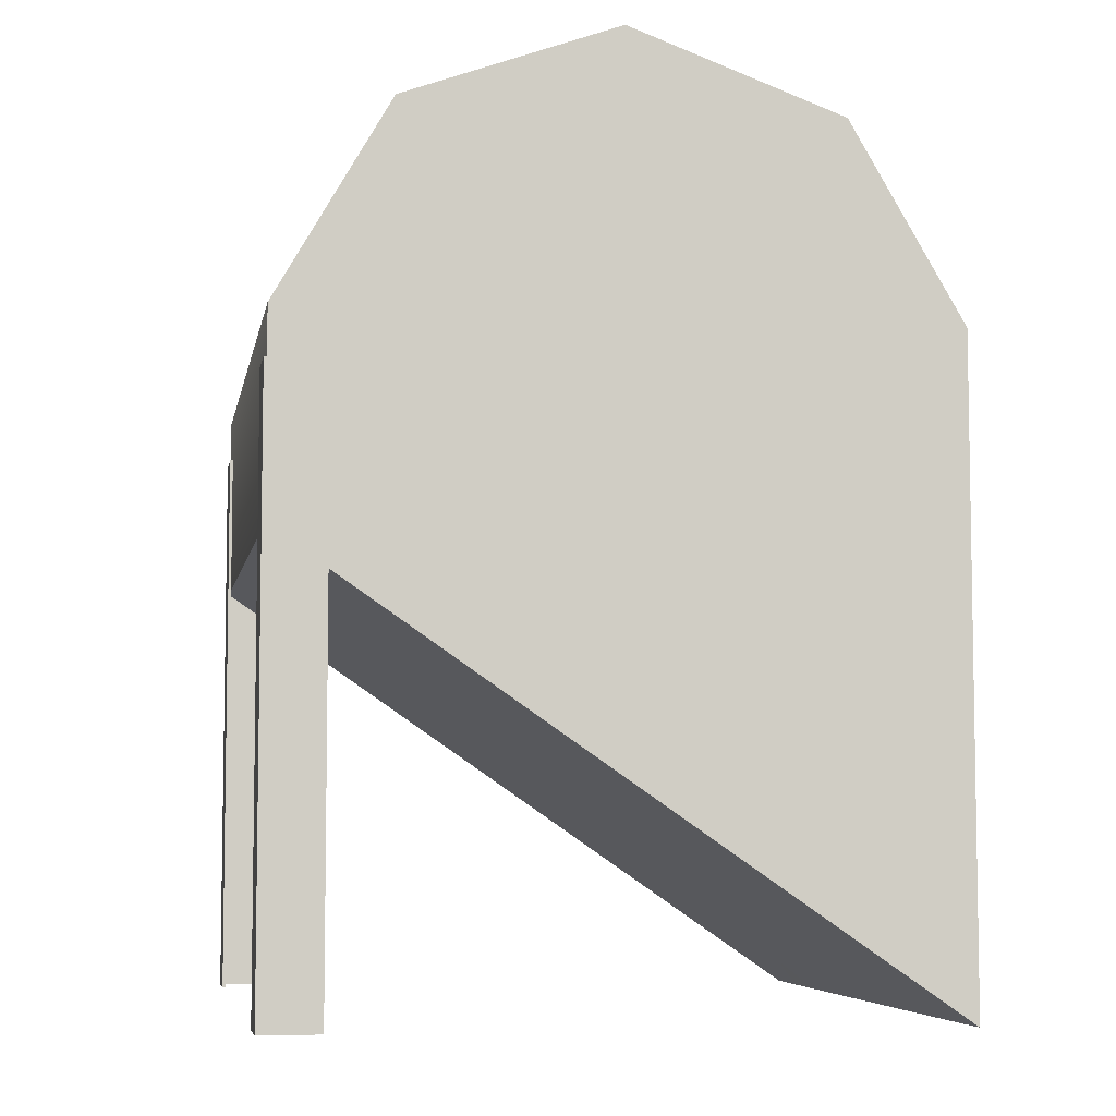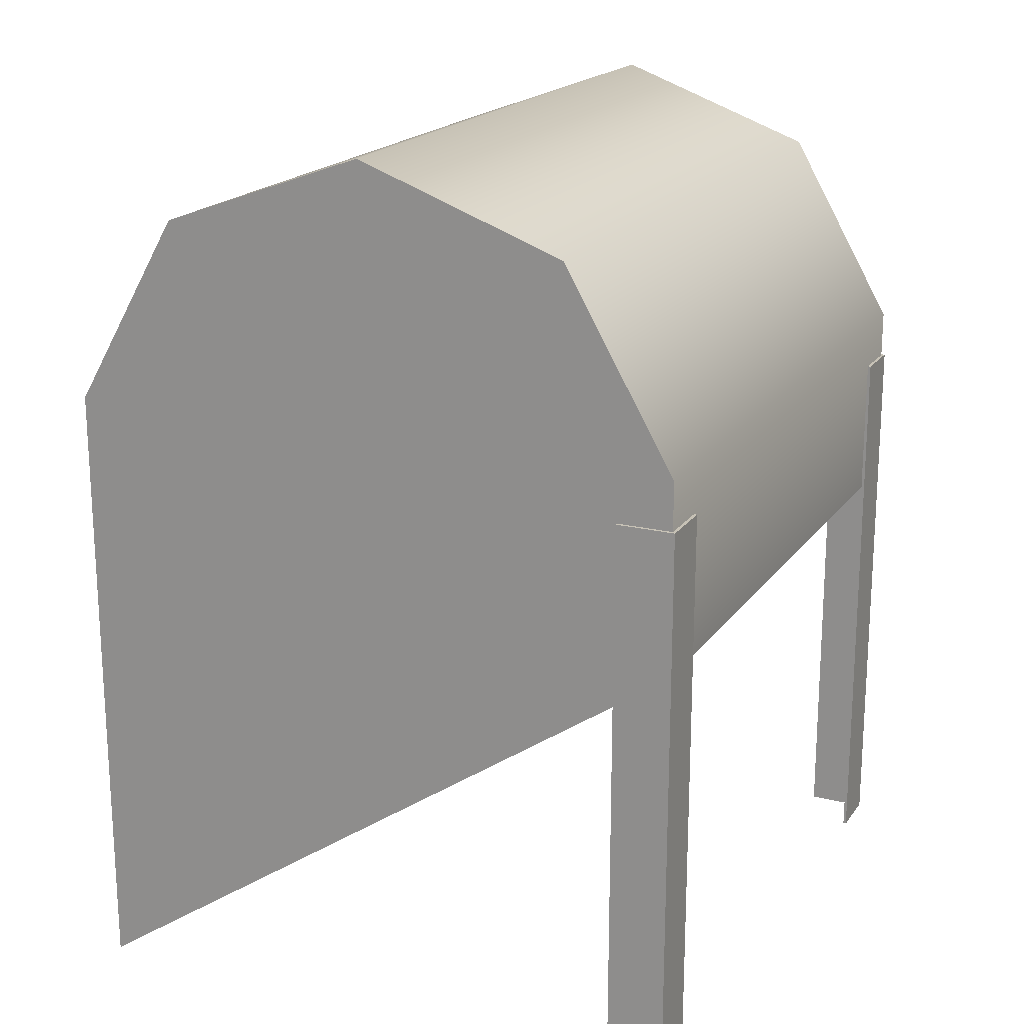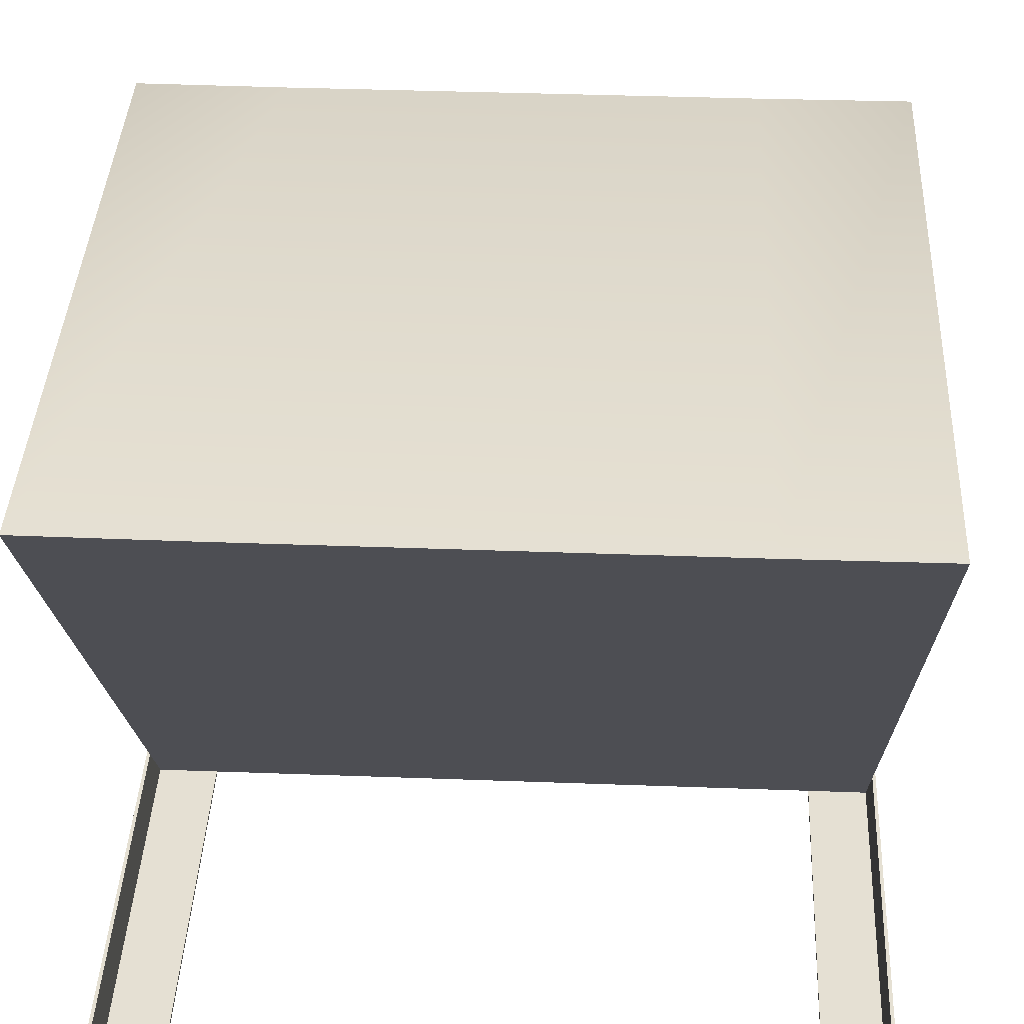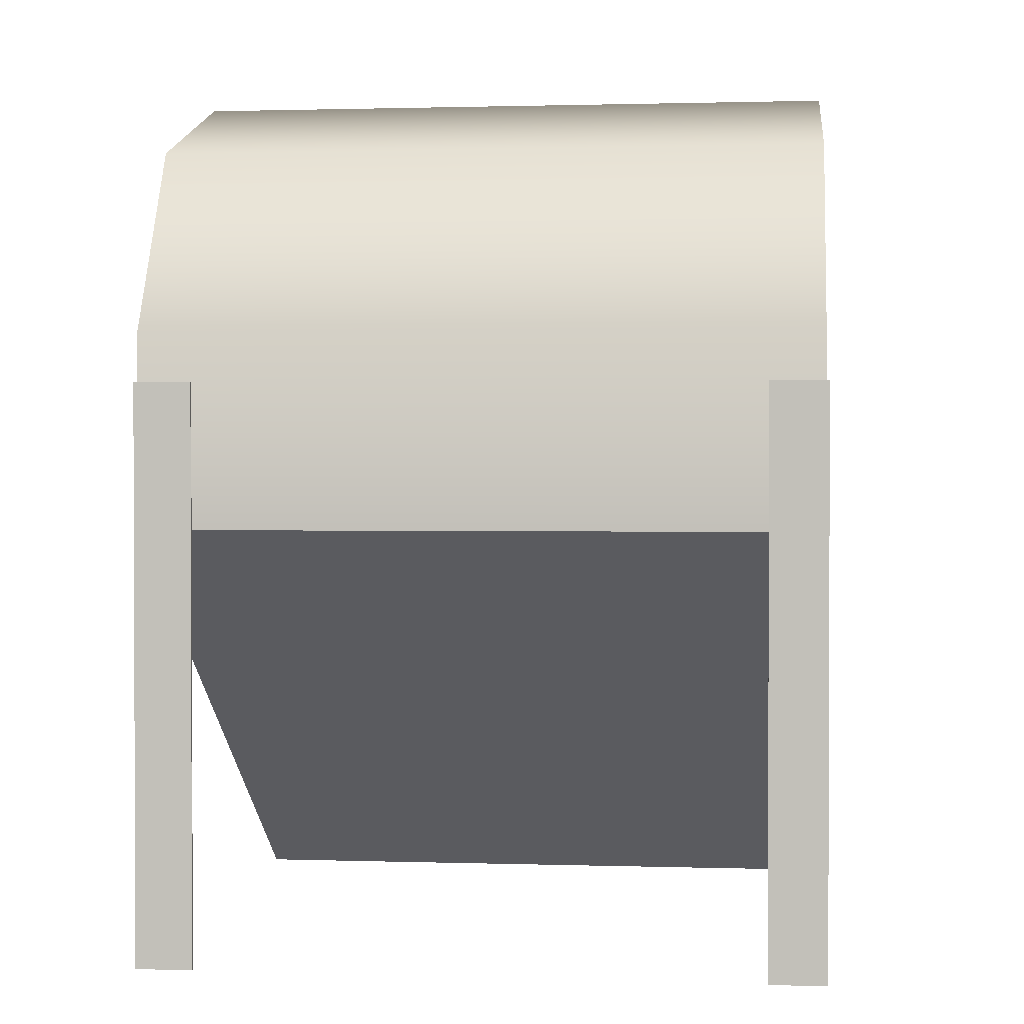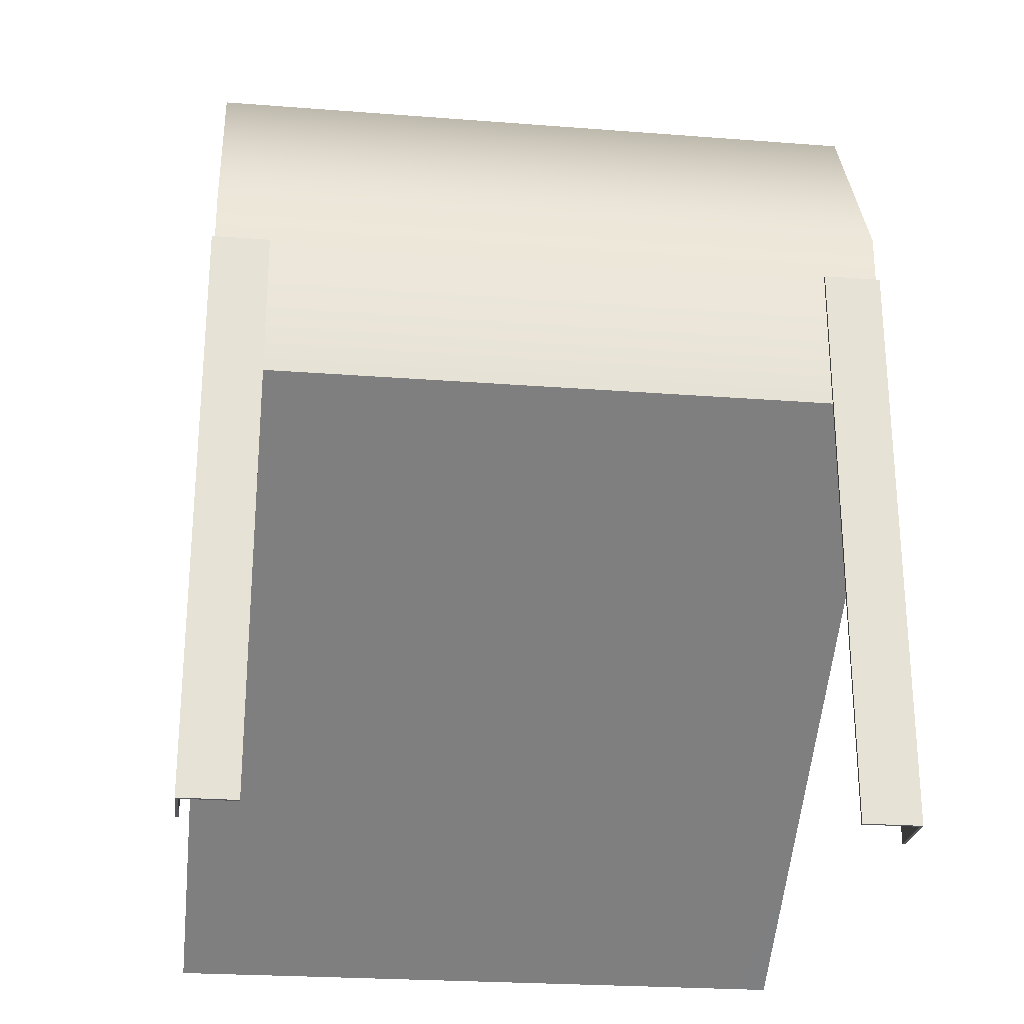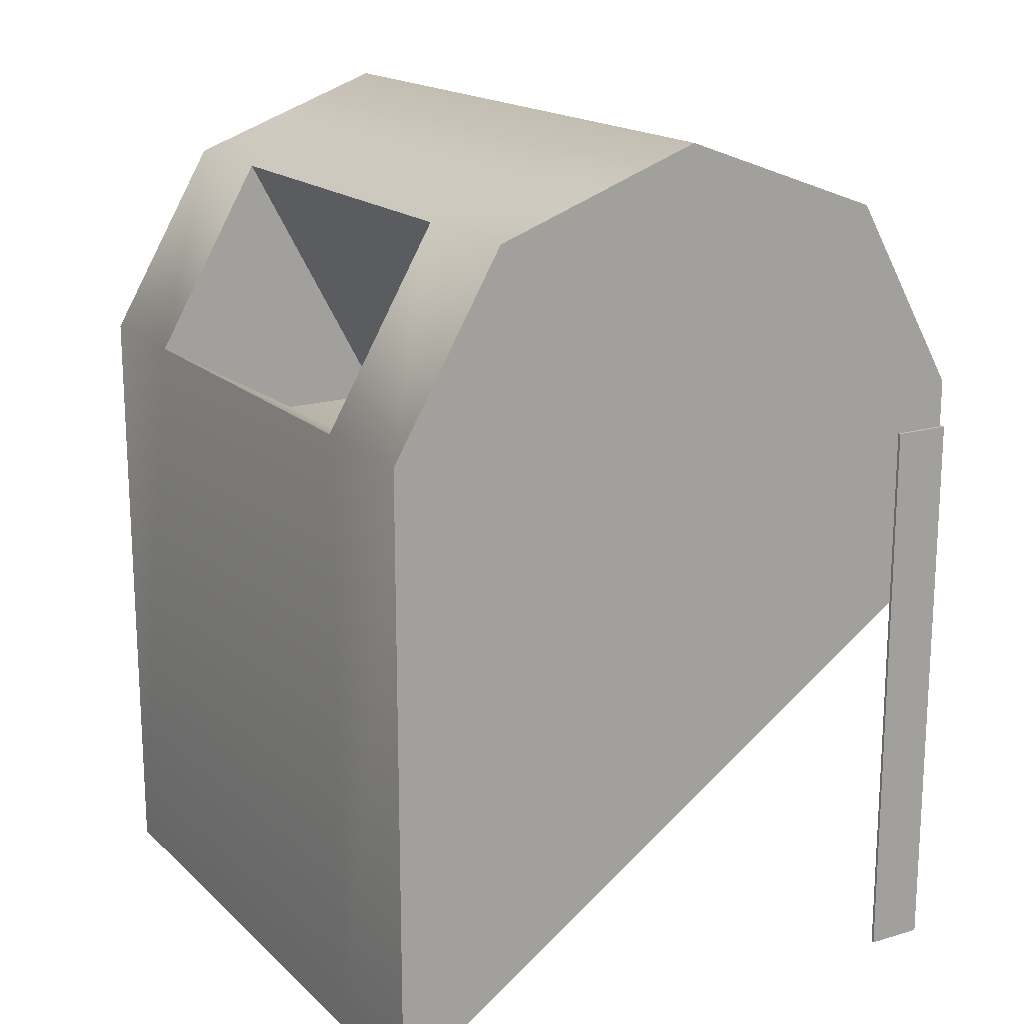
<metadata>
{"format":"obj","ext":"obj","renderer":"f3d","projection":"perspective","resolution":1024,"background":"white","views":[{"elev":-6.2,"azim":-100.2,"up":"+Y"},{"elev":19.2,"azim":114.9,"up":"+Y"},{"elev":38.2,"azim":2.7,"up":"+Z"},{"elev":1.2,"azim":-173.7,"up":"+Y"},{"elev":-25.1,"azim":172.9,"up":"+Y"},{"elev":17.3,"azim":59.6,"up":"+Y"}]}
</metadata>
<code>
v  23.23 61.6 4.636
v  23.23 56.41 -9.607
v  14.19 56.41 -9.607
v  14.19 61.6 4.636
v  23.23 43.29 -17.18
v  14.19 43.29 -17.18
v  23.23 43.29 26.5
v  23.23 56.41 18.88
v  14.19 56.41 18.88
v  14.19 43.29 26.46
v  -13.86 56.41 -9.607
v  -13.86 61.6 4.636
v  -13.86 43.29 -17.18
v  14.19 37.45 16.35
v  14.19 37.51 8.772
v  -13.86 37.51 8.772
v  -13.86 37.45 16.35
v  -13.86 56.41 18.88
v  -22.9 56.41 -9.607
v  -22.9 61.6 4.636
v  -22.9 43.29 -17.18
v  -13.86 43.29 26.46
v  -22.9 56.41 18.88
v  -22.9 43.29 26.5
v  -13.86 0.0178 26.46
v  -22.9 0.0178 26.5
v  -22.9 29.99 -17.18
v  14.19 0.0178 26.46
v  23.23 0.0178 26.5
v  -13.86 29.99 -17.18
v  14.19 29.99 -17.18
v  23.23 29.99 -17.18
v  -23.12 0.2046 -17.4
v  -23.12 0.2046 -13.41
v  -23.12 39.96 -13.41
v  -23.12 39.96 -17.4
v  -19.18 39.96 -17.4
v  -19.18 0.2046 -17.4
v  -22.9 0.2046 -17.18
v  -22.9 0.2046 -13.41
v  -22.9 39.96 -13.41
v  -22.9 39.96 -17.18
v  -19.18 39.96 -17.18
v  -19.18 0.2046 -17.18
v  23.44 0.2046 -17.4
v  23.44 39.96 -17.4
v  23.45 39.96 -13.41
v  23.45 0.2046 -13.41
v  19.51 0.2046 -17.4
v  19.51 39.96 -17.4
v  23.23 0.2046 -17.18
v  23.23 0.2046 -13.41
v  23.23 39.96 -13.41
v  23.23 39.96 -17.18
v  19.51 39.96 -17.18
v  19.51 0.2046 -17.18
g TrashBin01
f 1 2 3 4
f 2 5 6 3
f 7 8 9 10
f 8 1 4 9
f 4 3 11 12
f 3 6 13 11
f 14 15 16 17
f 9 4 12 18
f 12 11 19 20
f 11 13 21 19
f 22 18 23 24
f 18 12 20 23
f 2 1 8 5
f 7 5 8
f 20 19 21 23
f 24 23 21
f 25 26 27 28
f 29 28 27 30
f 29 30 31 32
f 6 5 32 31
f 5 7 29 32
f 7 10 28 29
f 10 22 25 28
f 22 24 26 25
f 24 21 27 26
f 21 13 30 27
f 13 6 31 30
f 33 34 35 36
f 33 36 37 38
f 39 40 34 33
f 40 41 35 34
f 41 42 36 35
f 42 43 37 36
f 43 44 38 37
f 44 39 33 38
f 45 46 47 48
f 45 49 50 46
f 51 45 48 52
f 52 48 47 53
f 53 47 46 54
f 54 46 50 55
f 55 50 49 56
f 56 49 45 51
f 10 9 15 14
f 9 18 16 15
f 18 22 17 16
f 22 10 14 17
f 44 43 42 39
f 39 42 41 40
f 56 51 54 55
f 54 51 52 53

</code>
